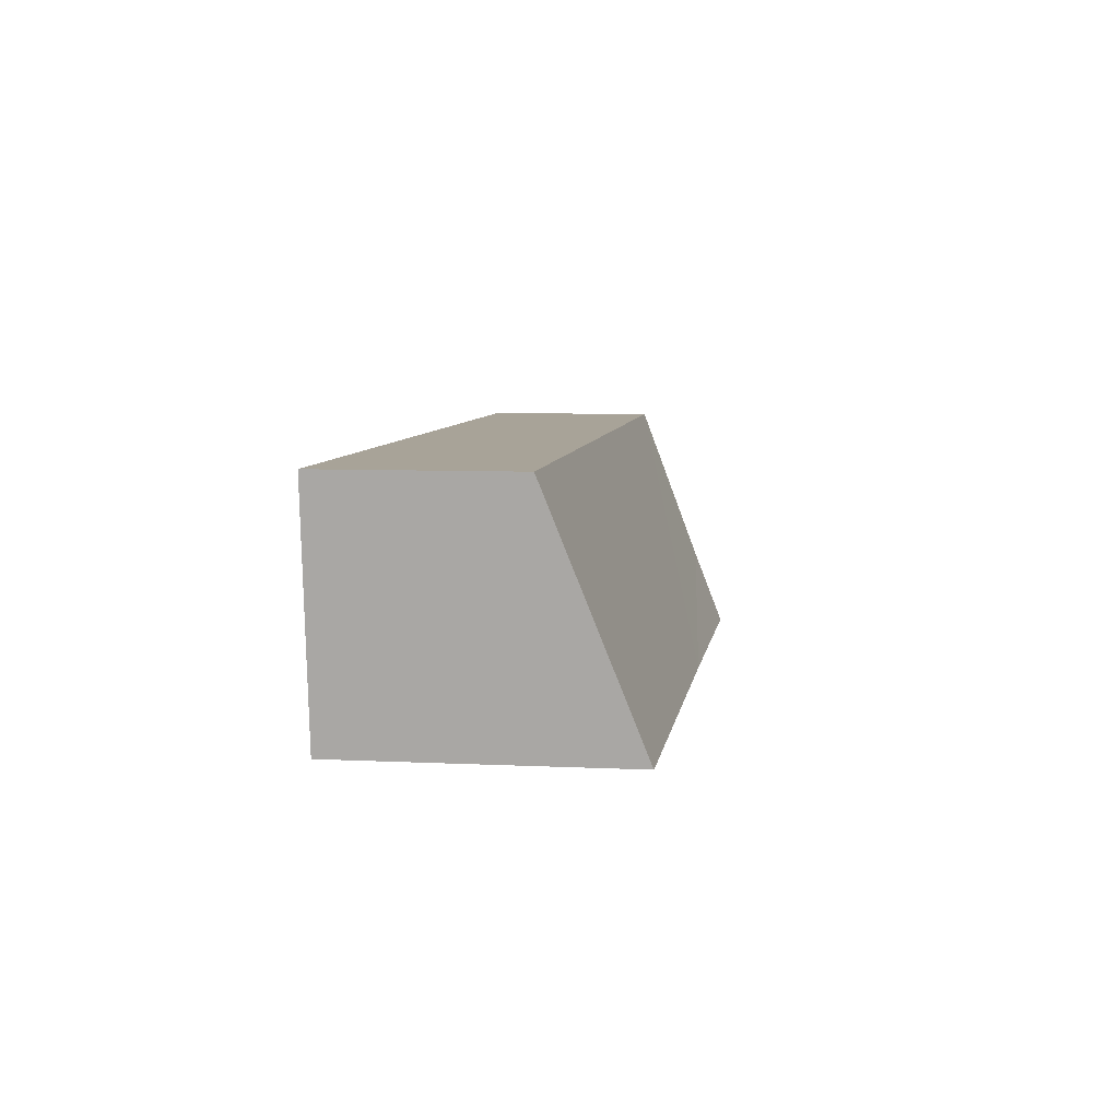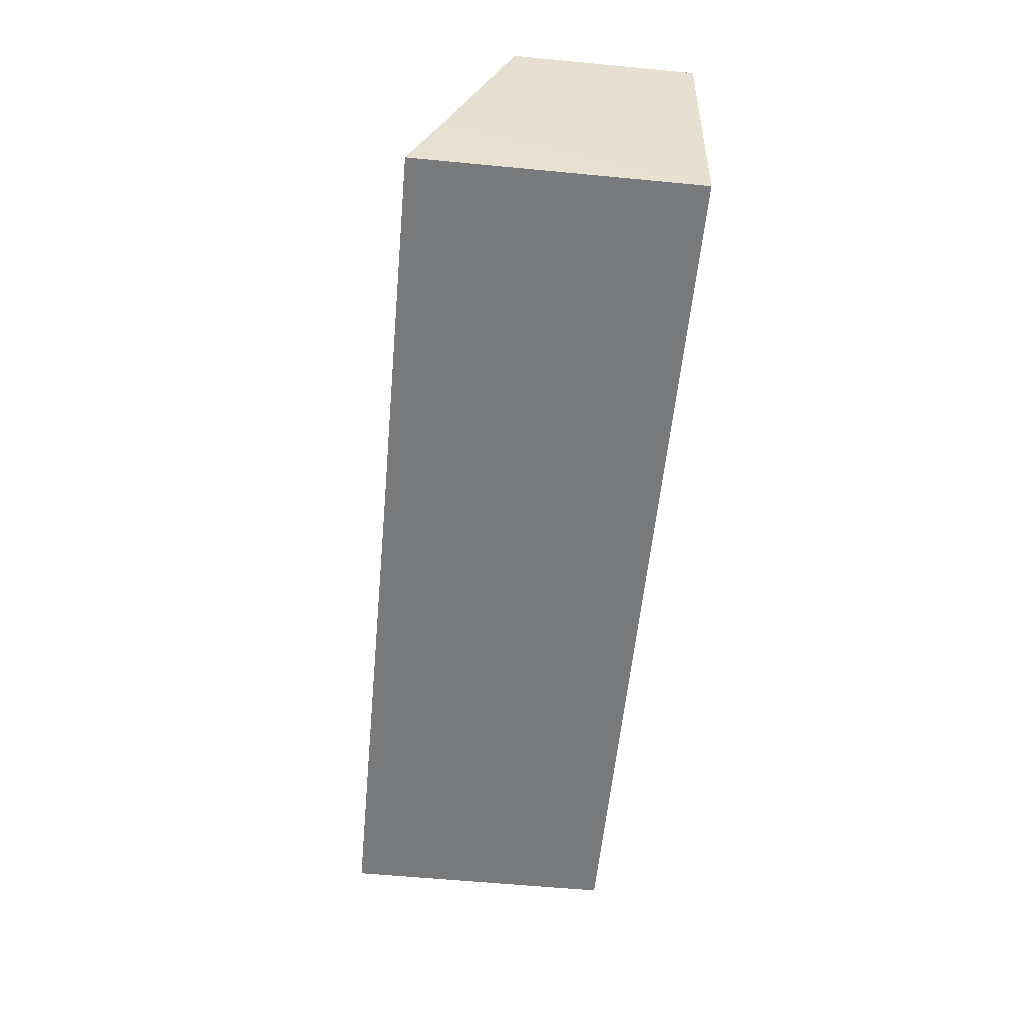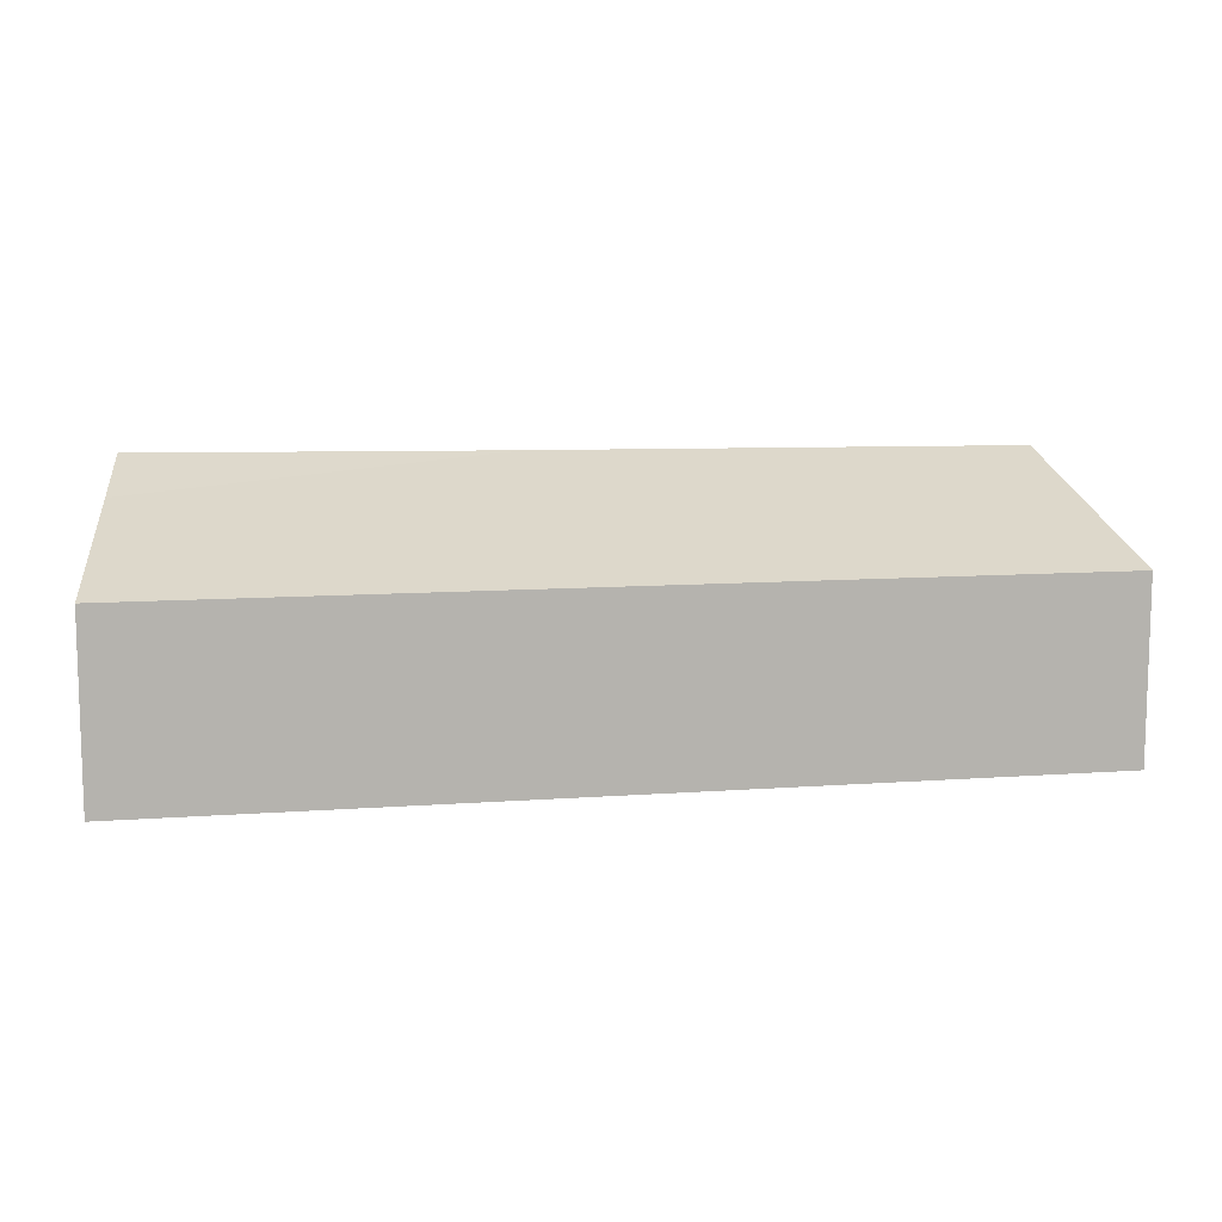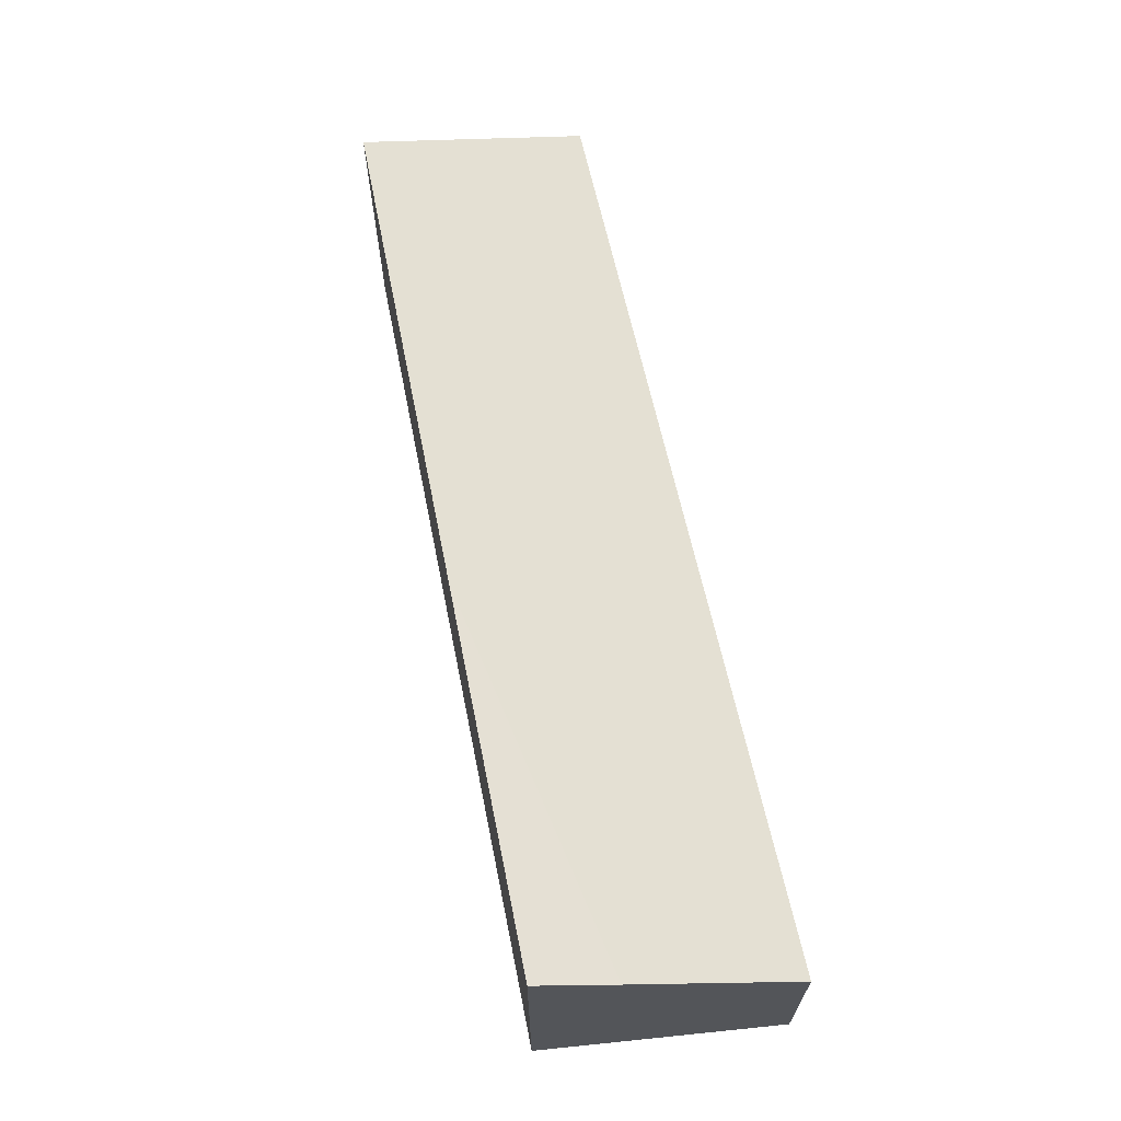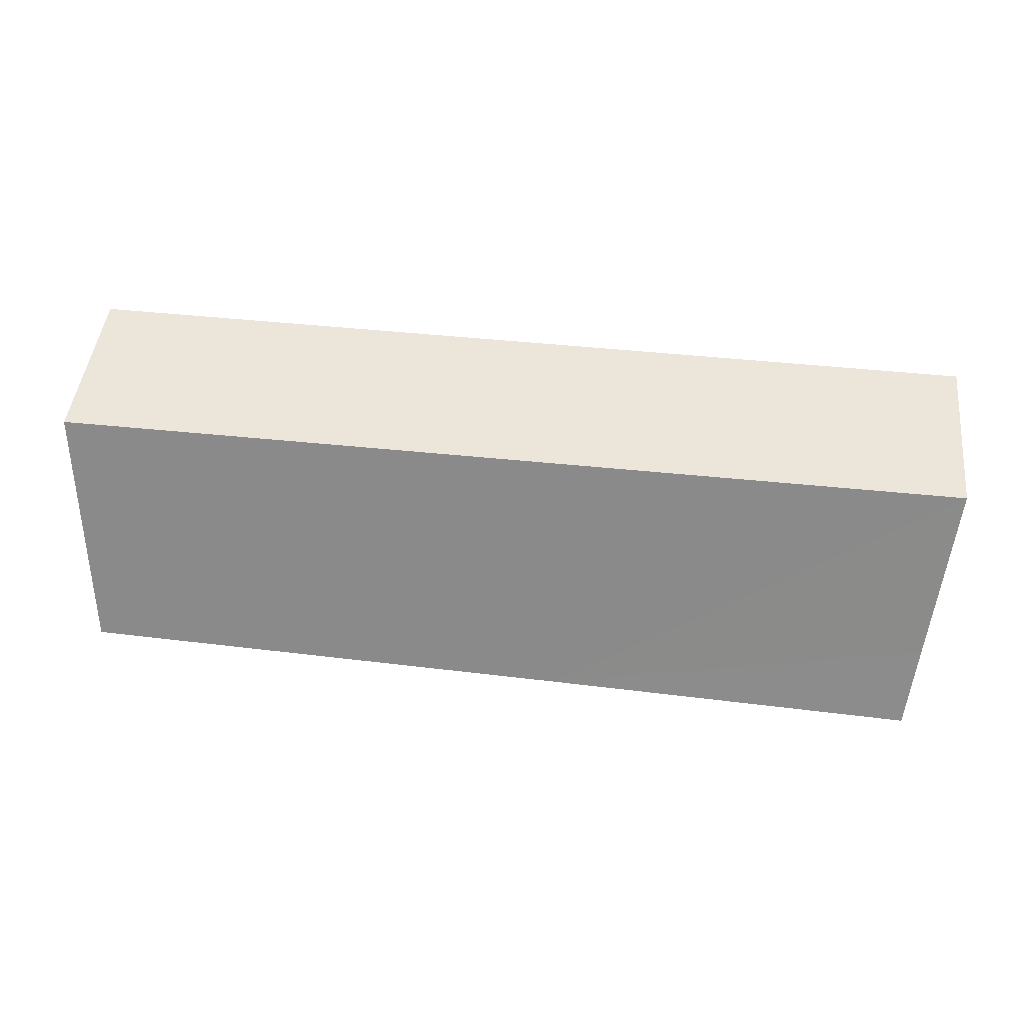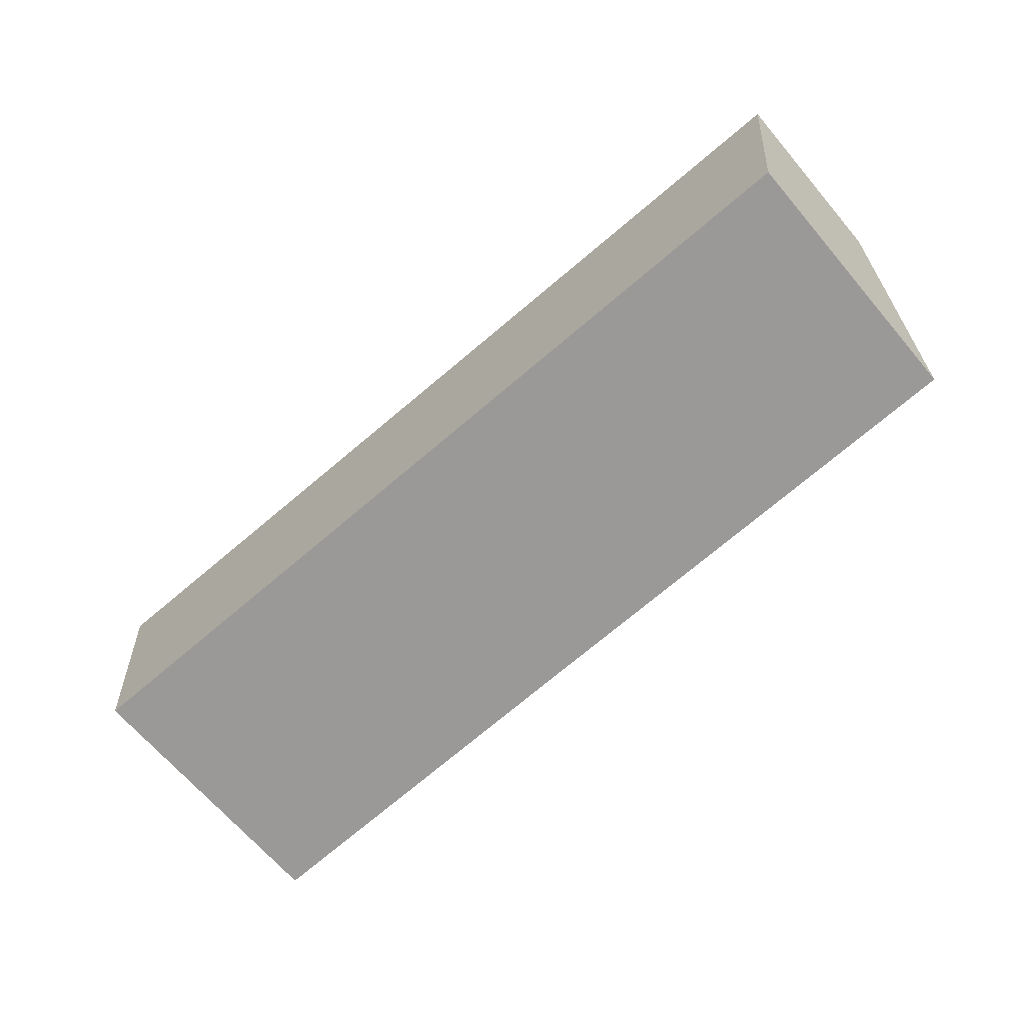
<metadata>
{"format":"obj","ext":"obj","renderer":"f3d","projection":"perspective","resolution":1024,"background":"white","views":[{"elev":7.4,"azim":97.6,"up":"+Z"},{"elev":-59.4,"azim":-95.6,"up":"+Z"},{"elev":10.0,"azim":-11.1,"up":"+Y"},{"elev":65.2,"azim":-102.8,"up":"+Y"},{"elev":46.7,"azim":-173.6,"up":"+Z"},{"elev":-67.9,"azim":40.5,"up":"+Z"}]}
</metadata>
<code>
v  8.378 2.518 -2.083
v  0 1.688 1.034e-16
v  8.606 1.688 0.065
v  3.739 2.549 -2.2
v  0.189 2.291 -1.557
v  0.278 2.584 -2.287
v  8.378 1.275e-16 -2.083
v  3.739 1.347e-16 -2.2
v  0.278 1.4e-16 -2.287
v  0 0 0
v  0.189 9.534e-17 -1.557
v  8.606 -3.98e-18 0.065
g defaultobject
f 1 2 3
f 2 1 4
f 2 4 5
f 5 4 6
f 7 4 1
f 4 7 8
f 4 8 6
f 6 8 9
f 9 5 6
f 5 9 2
f 2 9 10
f 10 9 11
f 10 3 2
f 3 10 12
f 3 7 1
f 7 3 12
f 8 11 9
f 11 8 10
f 10 8 12
f 12 8 7

</code>
